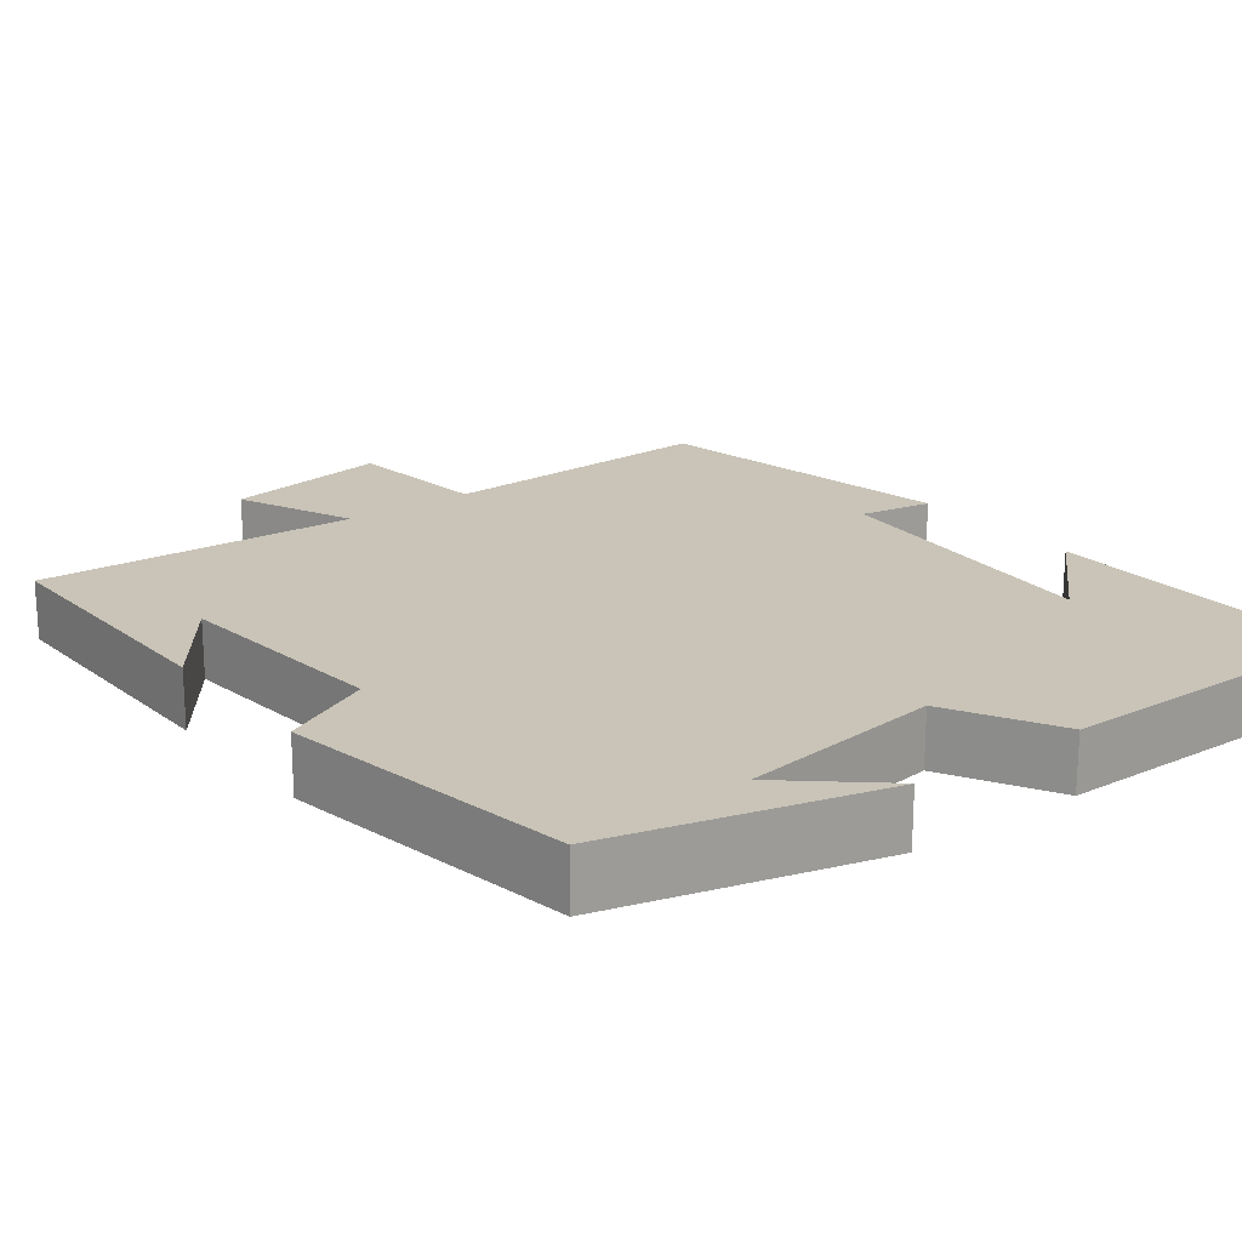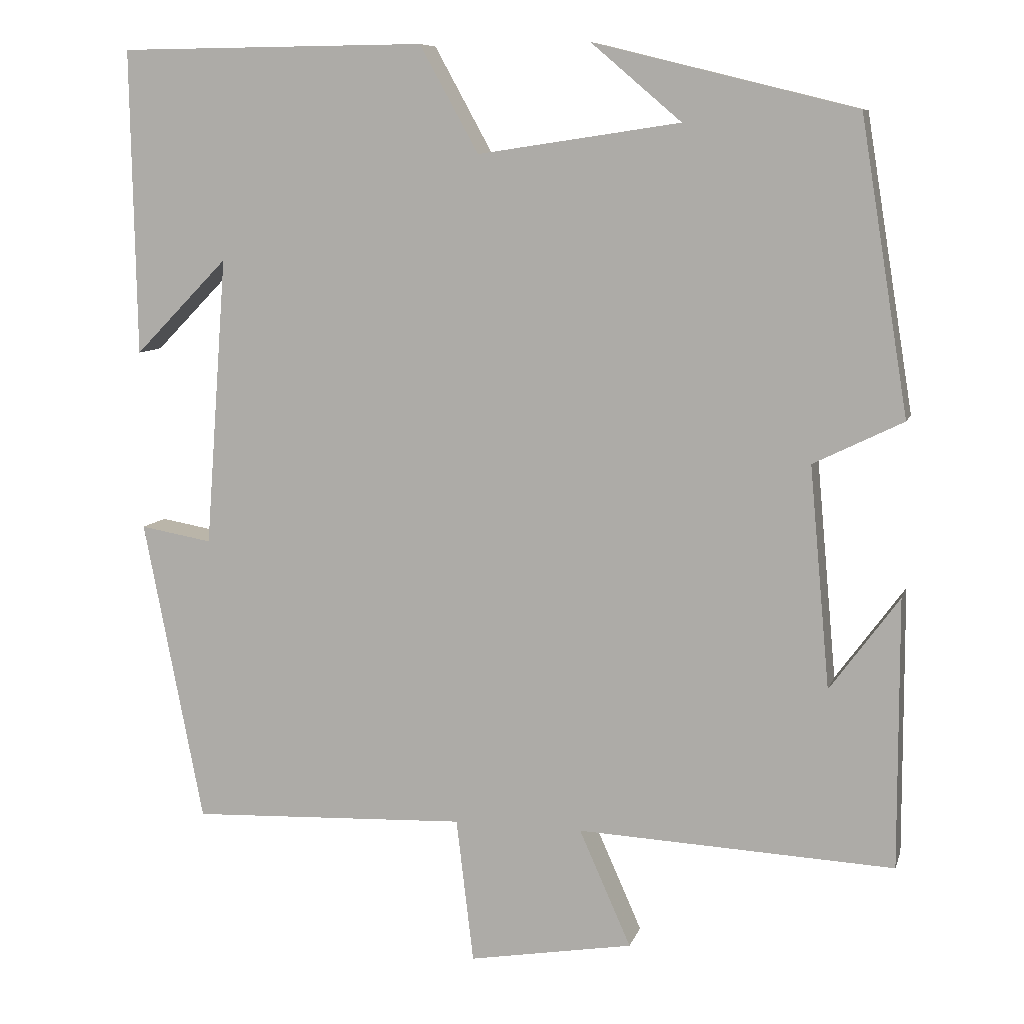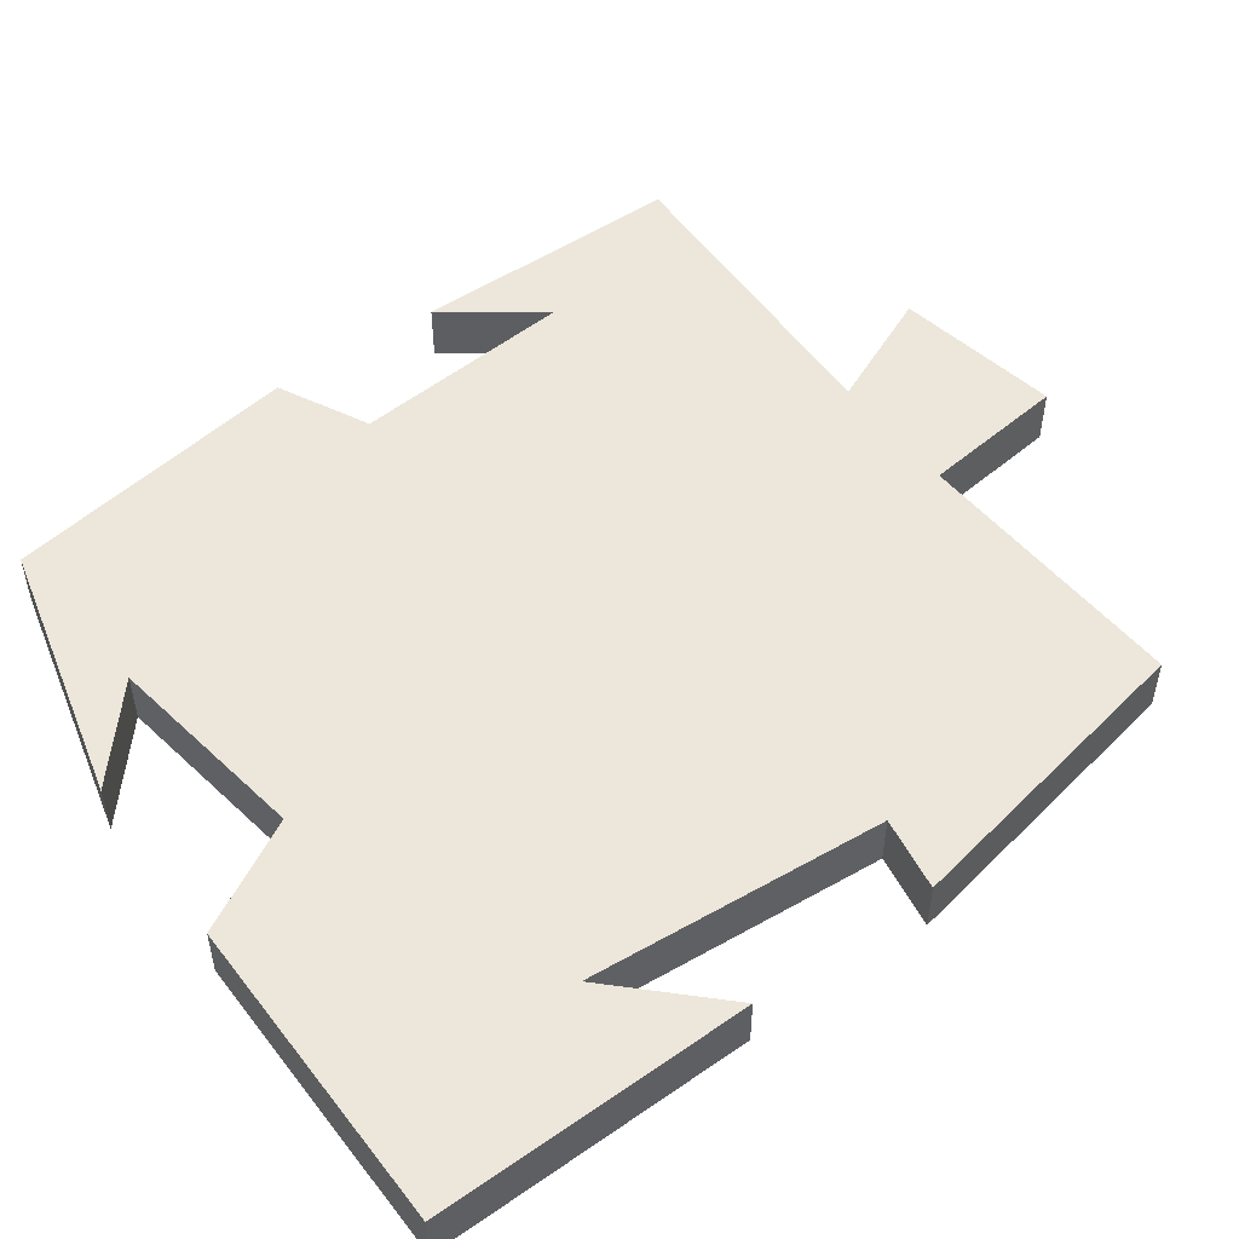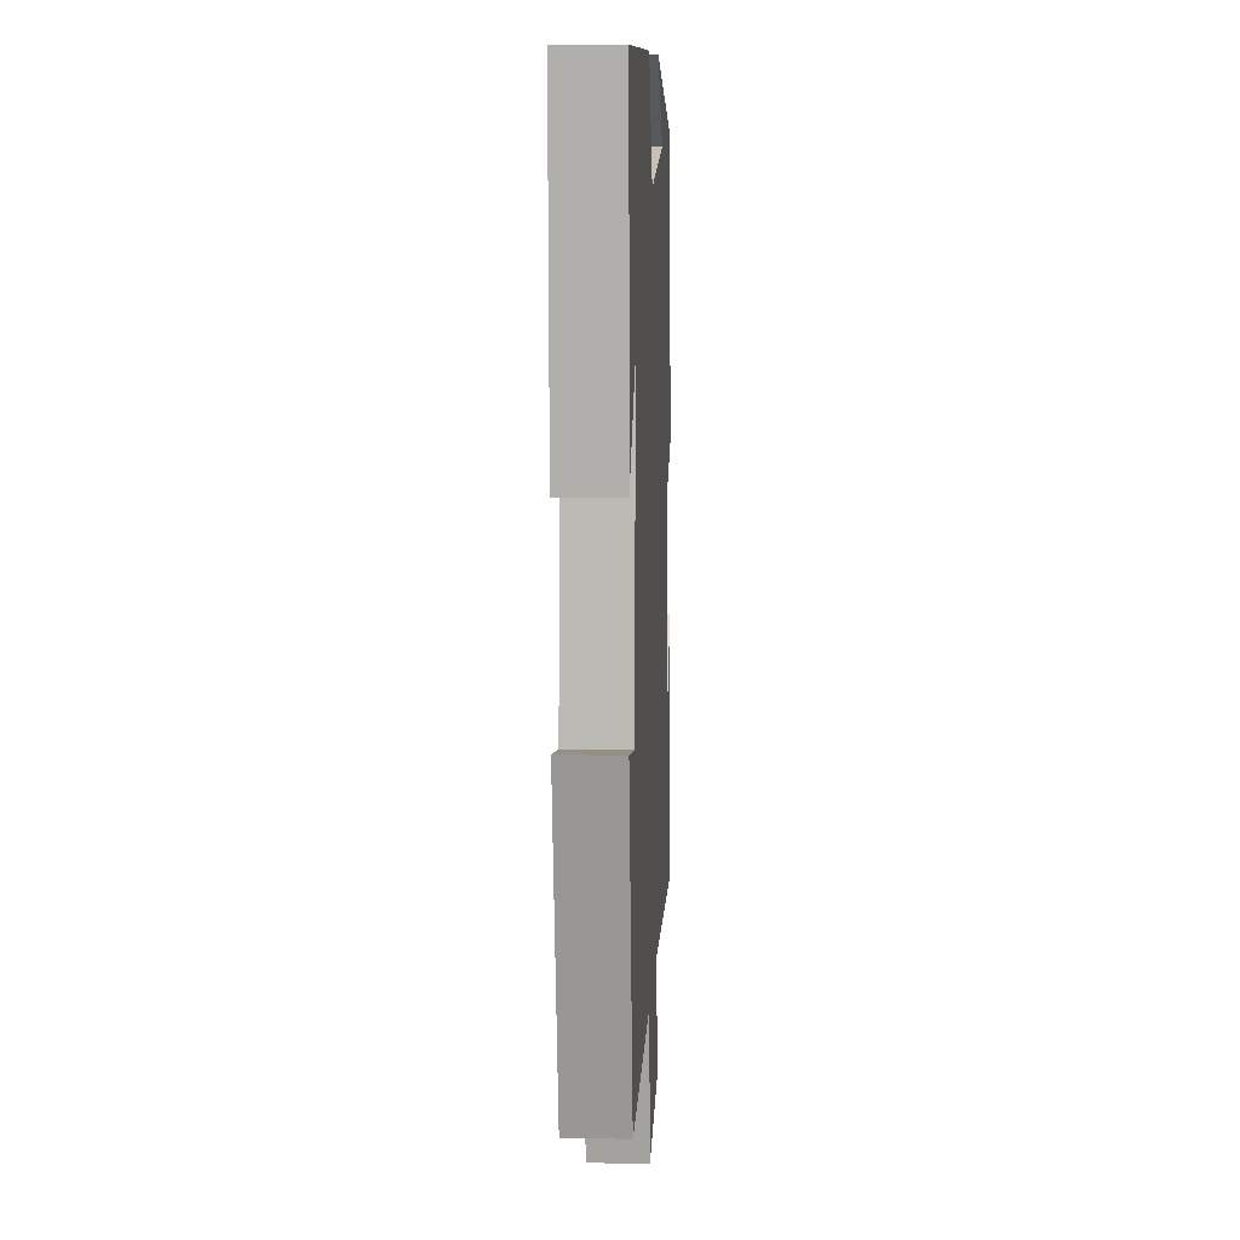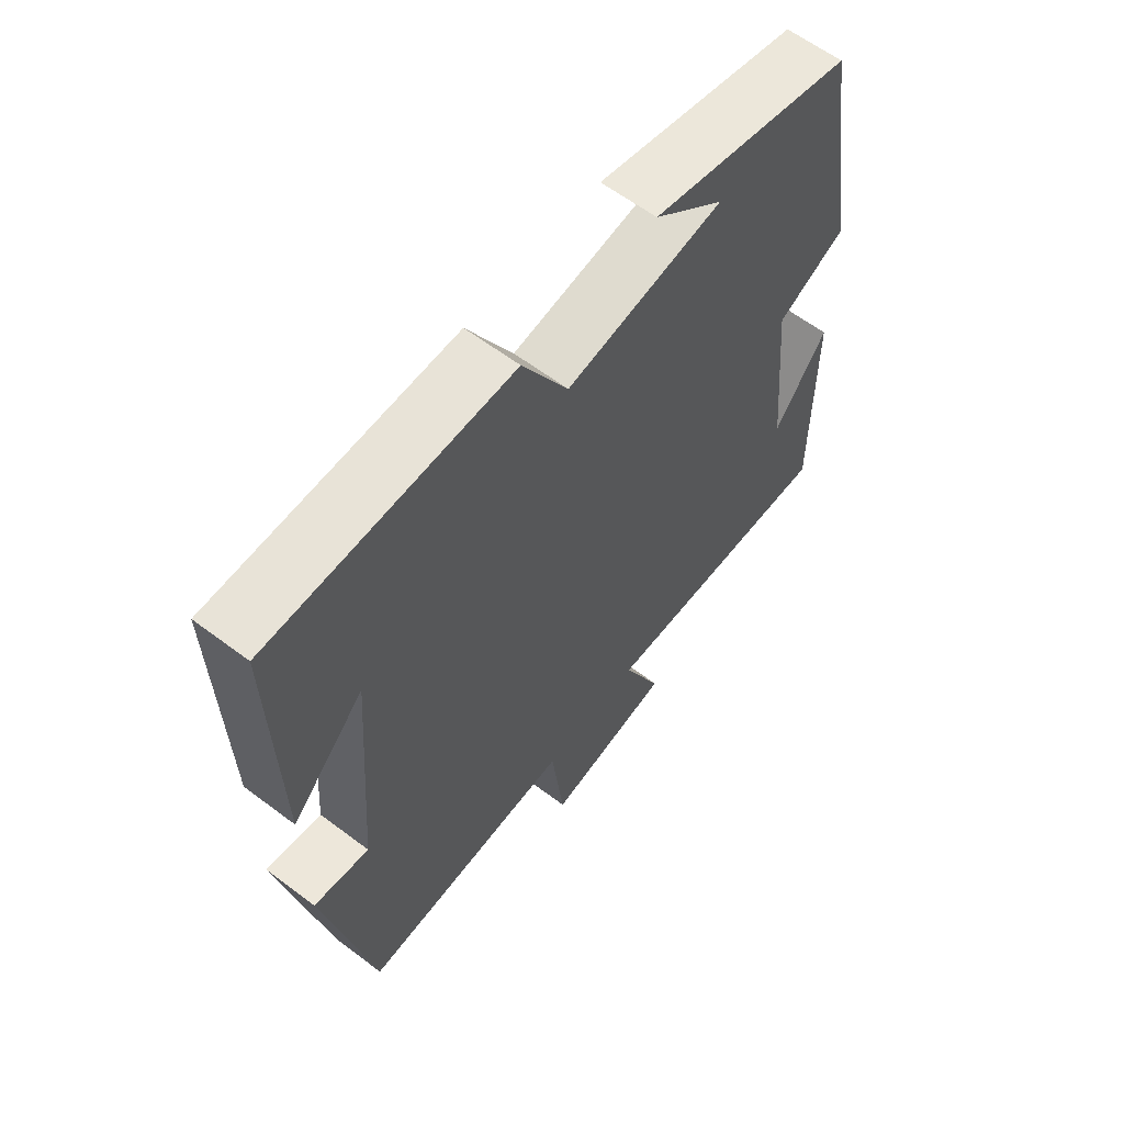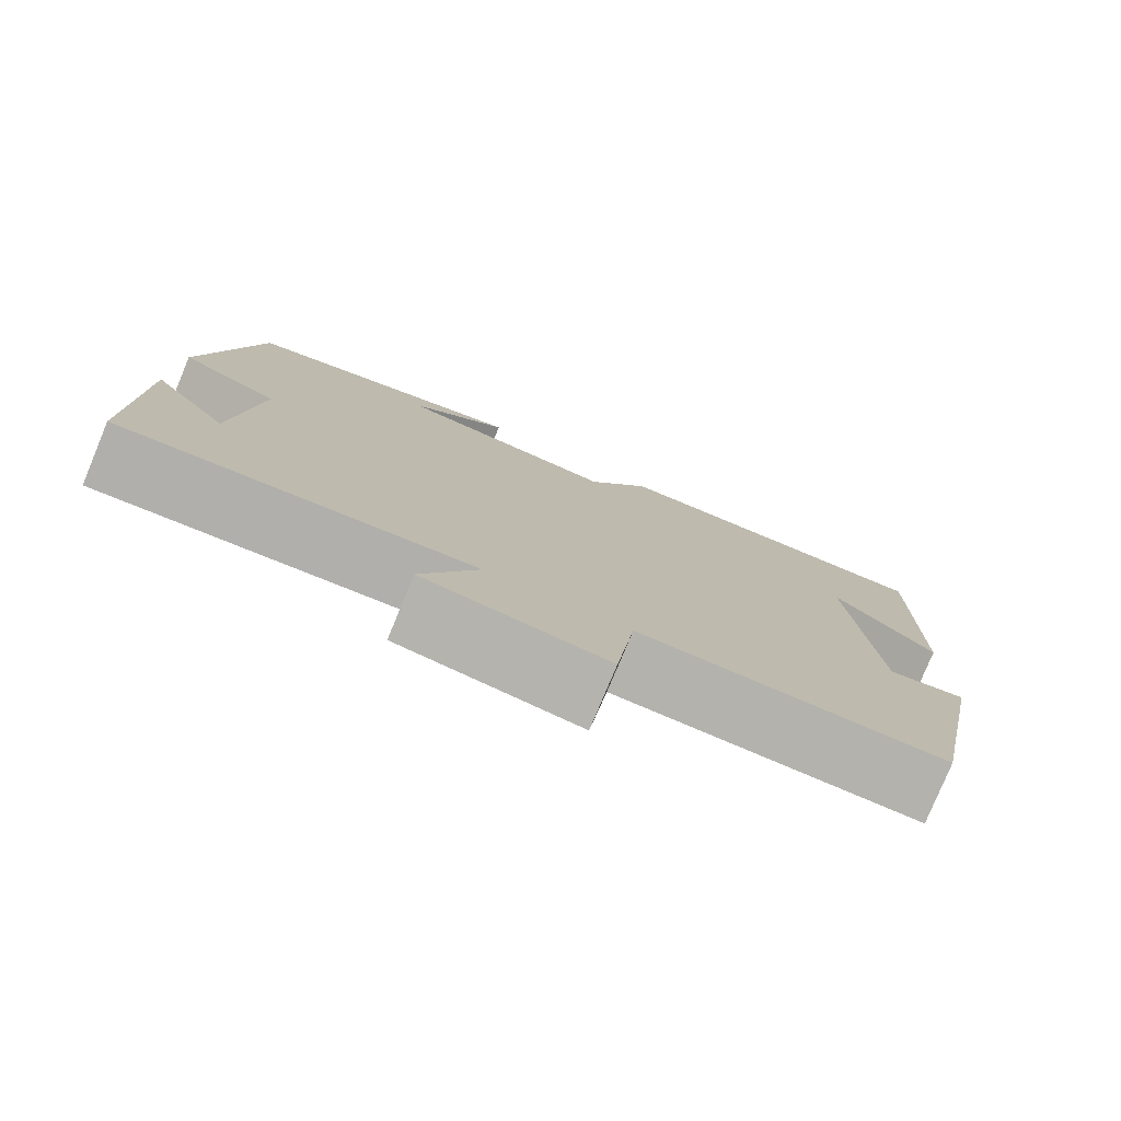
<metadata>
{"format":"obj","ext":"obj","renderer":"f3d","projection":"perspective","resolution":1024,"background":"white","views":[{"elev":19.9,"azim":-37.1,"up":"+Y"},{"elev":8.7,"azim":-165.6,"up":"+Z"},{"elev":50.6,"azim":54.0,"up":"+Y"},{"elev":10.2,"azim":93.1,"up":"+Z"},{"elev":61.5,"azim":127.5,"up":"+Z"},{"elev":-78.9,"azim":-22.5,"up":"+Z"}]}
</metadata>
<code>
v 0.507 0.07 0.497
v 0.5 0.07 0.106
v 0.38 0.07 0.228
v 0.408 0.07 -0.142
v 0.5 0.07 -0.126
v 0.424 0.07 -0.515
v 0.069 0.07 -0.5
v 0.047 0.07 -0.685
v -0.163 0.07 -0.649
v -0.097 0.07 -0.5
v -0.501 0.07 -0.519
v -0.5 0.07 -0.175
v -0.412 0.07 -0.295
v -0.386 0.07 -0.013
v -0.5 0.07 0.043
v -0.439 0.07 0.417
v -0.105 0.07 0.5
v -0.22 0.07 0.402
v 0.038 0.07 0.364
v 0.113 0.07 0.5
v 0.507 0 0.497
v 0.5 0 0.106
v 0.38 0 0.228
v 0.408 0 -0.142
v 0.5 0 -0.126
v 0.424 0 -0.515
v 0.069 0 -0.5
v 0.047 0 -0.685
v -0.163 0 -0.649
v -0.097 0 -0.5
v -0.501 0 -0.519
v -0.5 0 -0.175
v -0.412 0 -0.295
v -0.386 0 -0.013
v -0.5 0 0.043
v -0.439 0 0.417
v -0.105 0 0.5
v -0.22 0 0.402
v 0.038 0 0.364
v 0.113 0 0.5
f 19 20 1
f 16 17 18
f 16 18 19
f 15 16 19
f 14 15 19
f 13 14 19 1
f 11 12 13
f 10 11 13 1
f 7 8 9 10
f 4 5 6 7
f 3 4 7 10
f 1 2 3
f 1 3 10
f 21 40 39
f 38 37 36
f 39 38 36
f 39 36 35
f 39 35 34
f 21 39 34 33
f 33 32 31
f 21 33 31 30
f 30 29 28 27
f 27 26 25 24
f 30 27 24 23
f 23 22 21
f 30 23 21
f 1 21 22 2
f 2 22 23 3
f 3 23 24 4
f 4 24 25 5
f 5 25 26 6
f 6 26 27 7
f 7 27 28 8
f 8 28 29 9
f 9 29 30 10
f 10 30 31 11
f 11 31 32 12
f 12 32 33 13
f 13 33 34 14
f 14 34 35 15
f 15 35 36 16
f 16 36 37 17
f 17 37 38 18
f 18 38 39 19
f 19 39 40 20
f 20 40 21 1

</code>
